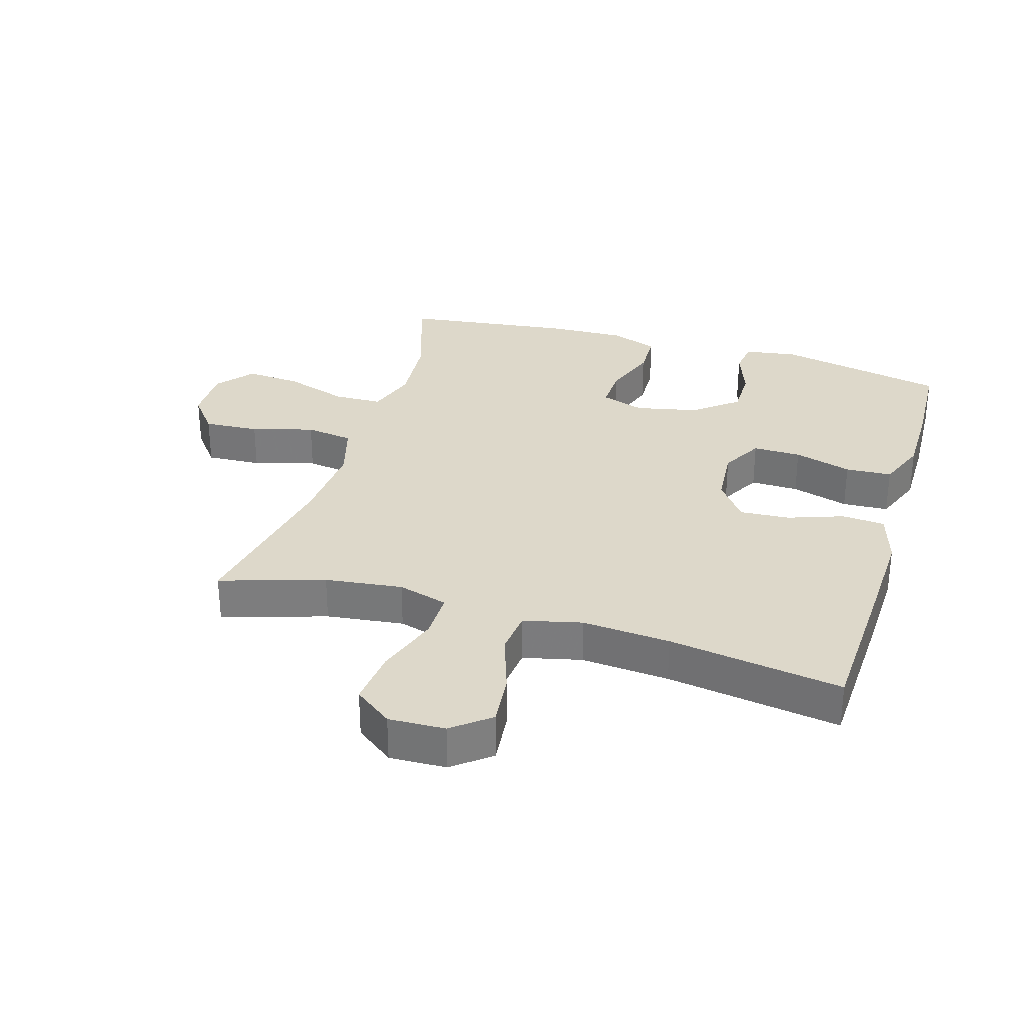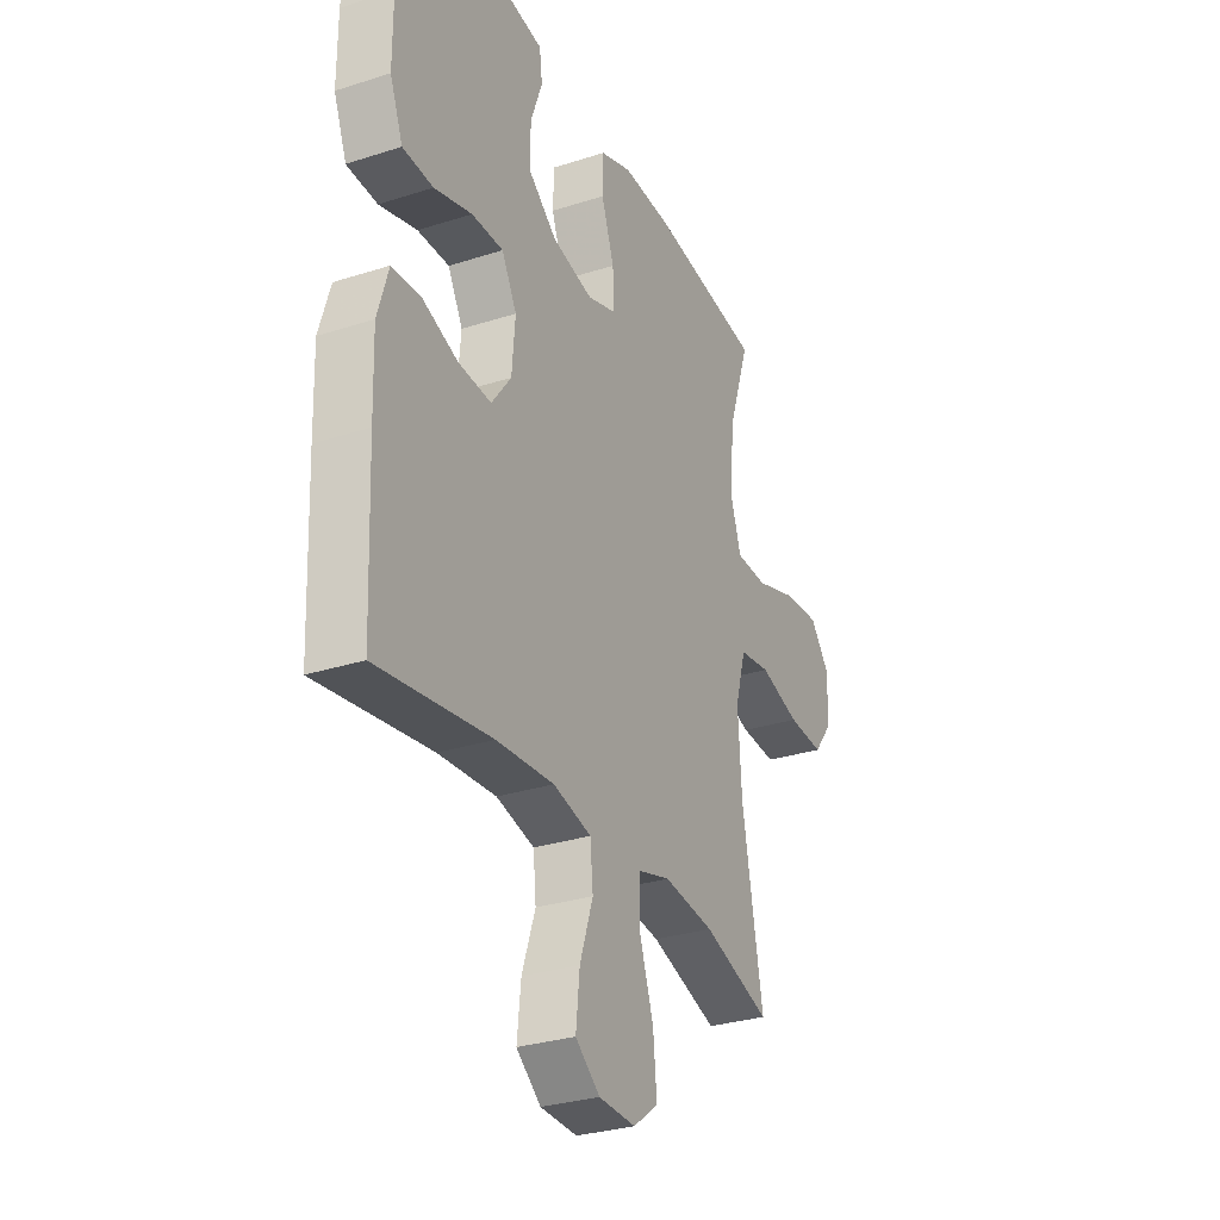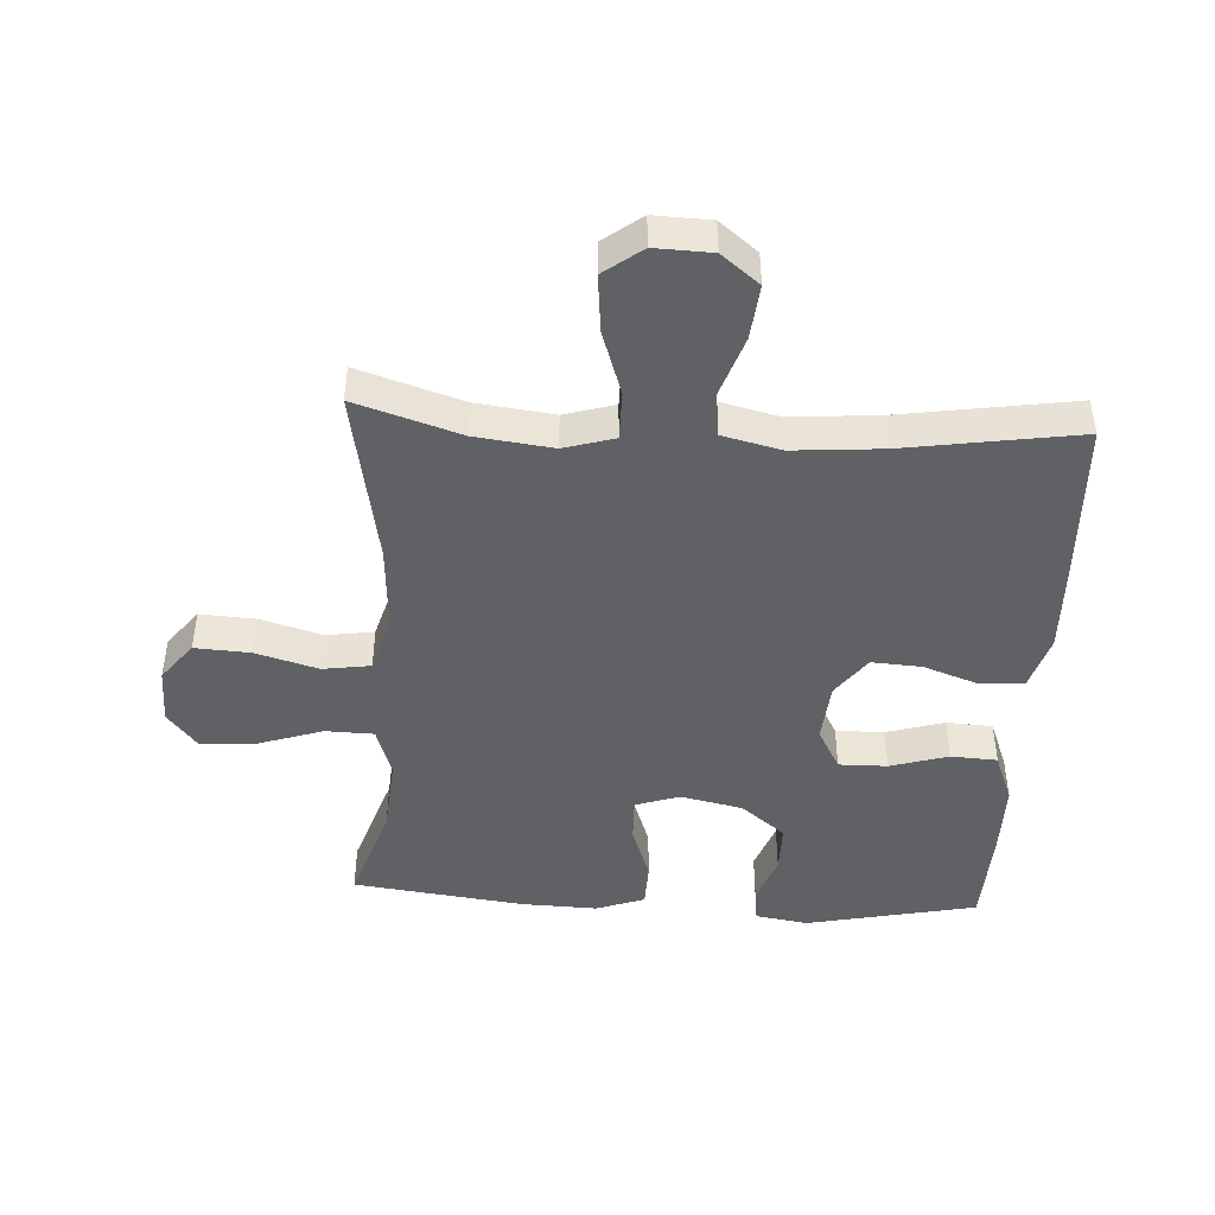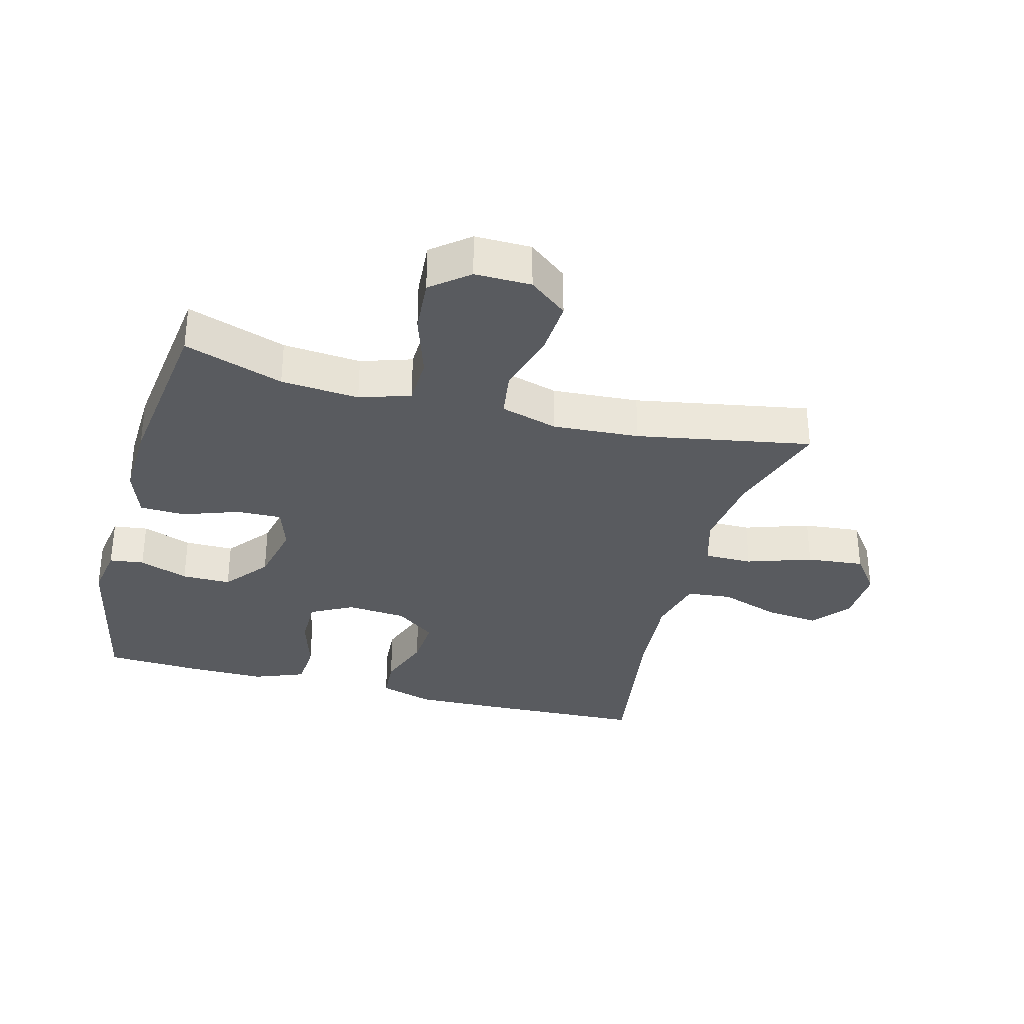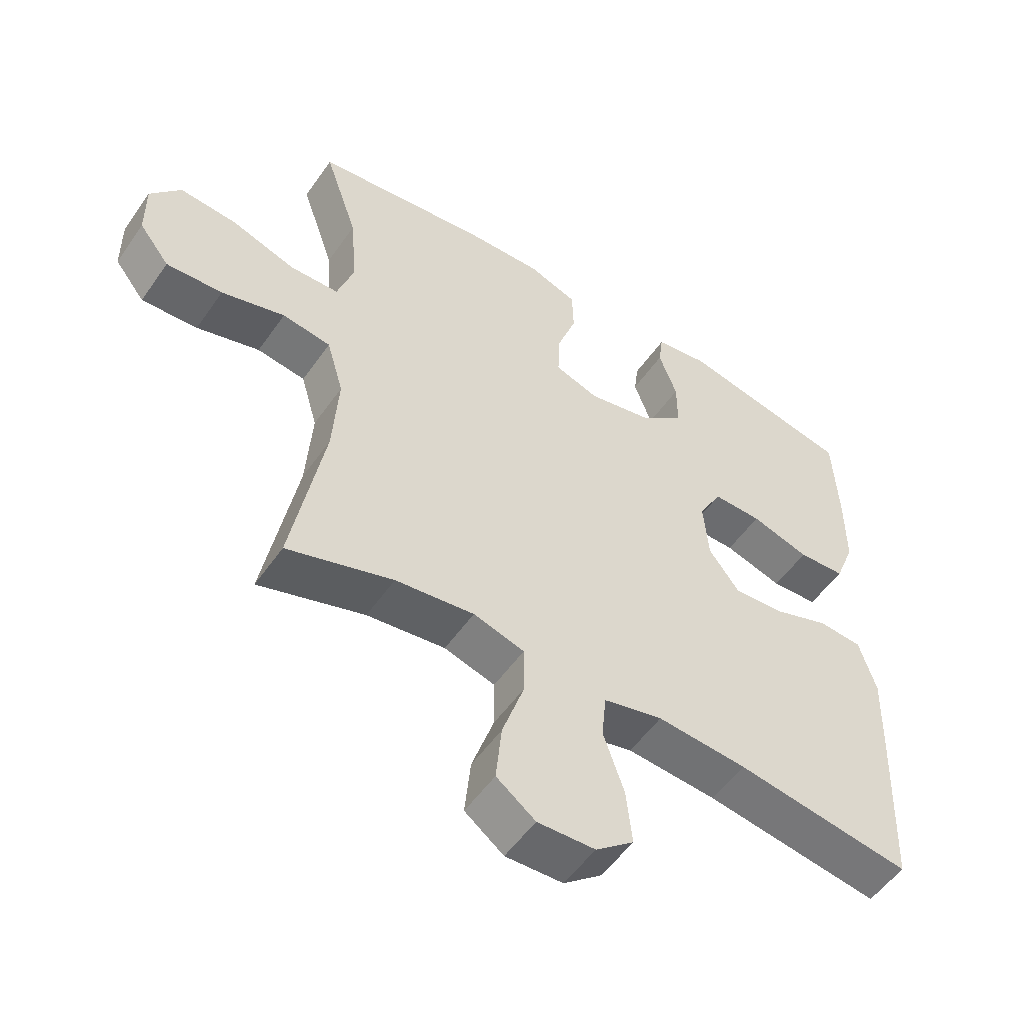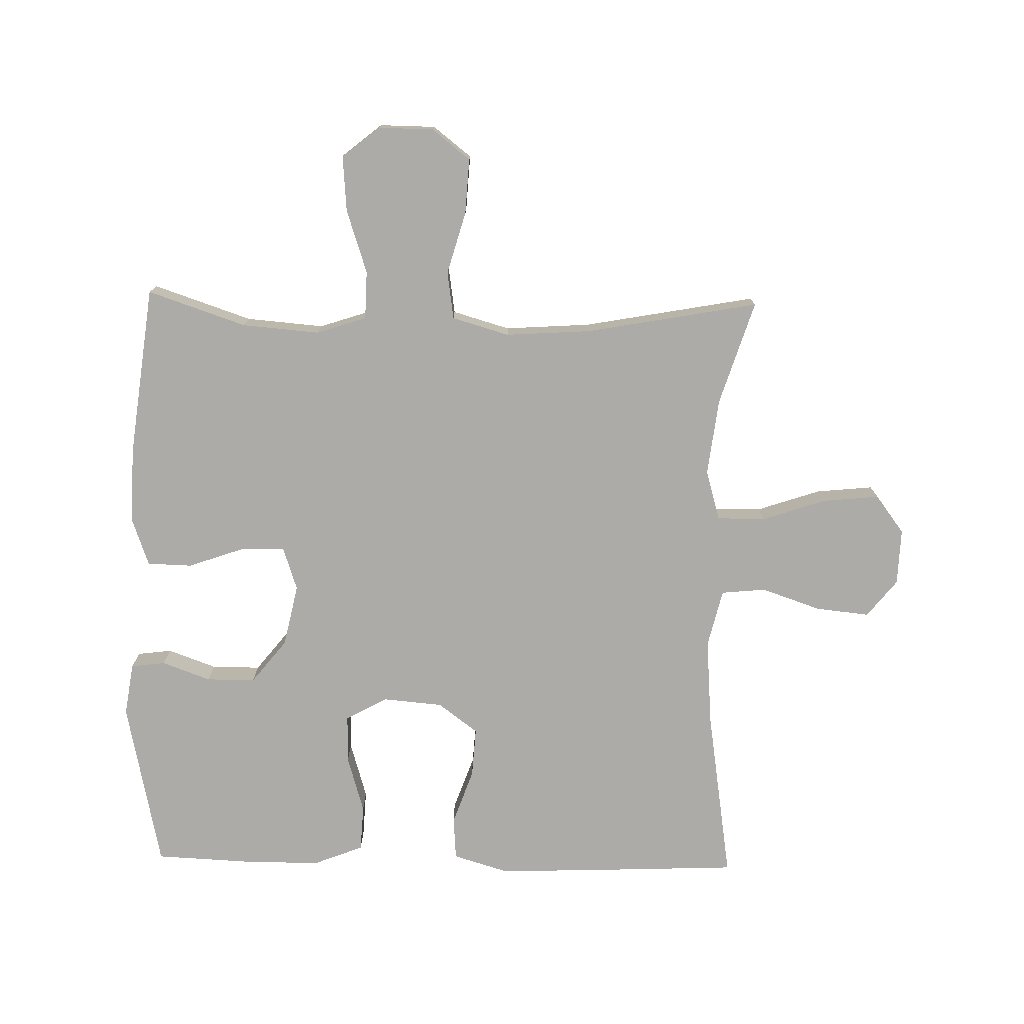
<metadata>
{"format":"obj","ext":"obj","renderer":"f3d","projection":"perspective","resolution":1024,"background":"white","views":[{"elev":31.0,"azim":-163.2,"up":"+Y"},{"elev":-30.0,"azim":-64.9,"up":"+Z"},{"elev":-45.7,"azim":176.7,"up":"+Y"},{"elev":-32.7,"azim":75.0,"up":"+Y"},{"elev":-53.4,"azim":145.9,"up":"+Z"},{"elev":-76.2,"azim":88.8,"up":"+Y"}]}
</metadata>
<code>
v 0.5 0.07 0.5
v 0.448 0.07 0.345
v 0.438 0.07 0.223
v 0.464 0.07 0.144
v 0.54 0.07 0.142
v 0.64 0.07 0.175
v 0.728 0.07 0.182
v 0.775 0.07 0.124
v 0.774 0.07 0.036
v 0.727 0.07 -0.024
v 0.64 0.07 -0.019
v 0.542 0.07 0.009
v 0.467 0.07 -0.002
v 0.441 0.07 -0.092
v 0.45 0.07 -0.227
v 0.5 0.07 -0.5
v 0.336 0.07 -0.448
v 0.214 0.07 -0.433
v 0.135 0.07 -0.456
v 0.135 0.07 -0.532
v 0.169 0.07 -0.633
v 0.178 0.07 -0.723
v 0.118 0.07 -0.768
v 0.029 0.07 -0.765
v -0.03 0.07 -0.718
v -0.021 0.07 -0.633
v 0.011 0.07 -0.539
v 0.004 0.07 -0.469
v -0.088 0.07 -0.447
v -0.227 0.07 -0.458
v -0.5 0.07 -0.5
v -0.511 0.07 -0.237
v -0.515 0.07 -0.106
v -0.489 0.07 -0.02
v -0.421 0.07 -0.015
v -0.334 0.07 -0.046
v -0.255 0.07 -0.051
v -0.208 0.07 0.012
v -0.2 0.07 0.106
v -0.236 0.07 0.172
v -0.312 0.07 0.171
v -0.403 0.07 0.144
v -0.476 0.07 0.148
v -0.507 0.07 0.227
v -0.507 0.07 0.346
v -0.5 0.07 0.5
v -0.232 0.07 0.556
v -0.149 0.07 0.543
v -0.142 0.07 0.489
v -0.17 0.07 0.412
v -0.17 0.07 0.335
v -0.101 0.07 0.28
v -0.003 0.07 0.259
v 0.066 0.07 0.282
v 0.064 0.07 0.352
v 0.033 0.07 0.44
v 0.035 0.07 0.511
v 0.111 0.07 0.538
v 0.23 0.07 0.534
v 0.5 0 0.5
v 0.448 0 0.345
v 0.438 0 0.223
v 0.464 0 0.144
v 0.54 0 0.142
v 0.64 0 0.175
v 0.728 0 0.182
v 0.775 0 0.124
v 0.774 0 0.036
v 0.727 0 -0.024
v 0.64 0 -0.019
v 0.542 0 0.009
v 0.467 0 -0.002
v 0.441 0 -0.092
v 0.45 0 -0.227
v 0.5 0 -0.5
v 0.336 0 -0.448
v 0.214 0 -0.433
v 0.135 0 -0.456
v 0.135 0 -0.532
v 0.169 0 -0.633
v 0.178 0 -0.723
v 0.118 0 -0.768
v 0.029 0 -0.765
v -0.03 0 -0.718
v -0.021 0 -0.633
v 0.011 0 -0.539
v 0.004 0 -0.469
v -0.088 0 -0.447
v -0.227 0 -0.458
v -0.5 0 -0.5
v -0.511 0 -0.237
v -0.515 0 -0.106
v -0.489 0 -0.02
v -0.421 0 -0.015
v -0.334 0 -0.046
v -0.255 0 -0.051
v -0.208 0 0.012
v -0.2 0 0.106
v -0.236 0 0.172
v -0.312 0 0.171
v -0.403 0 0.144
v -0.476 0 0.148
v -0.507 0 0.227
v -0.507 0 0.346
v -0.5 0 0.5
v -0.232 0 0.556
v -0.149 0 0.543
v -0.142 0 0.489
v -0.17 0 0.412
v -0.17 0 0.335
v -0.101 0 0.28
v -0.003 0 0.259
v 0.066 0 0.282
v 0.064 0 0.352
v 0.033 0 0.44
v 0.035 0 0.511
v 0.111 0 0.538
v 0.23 0 0.534
f 59 1 2
f 58 59 2
f 57 58 2
f 56 57 2
f 55 56 2
f 54 55 2 3
f 53 54 3 4
f 52 53 4
f 48 49 50
f 47 48 50
f 46 47 50
f 45 46 50
f 44 45 50
f 43 44 50
f 42 43 50
f 41 42 50
f 40 41 50 51
f 39 40 51 52
f 34 35 36
f 33 34 36
f 32 33 36
f 31 32 36
f 30 31 36
f 29 30 36 37
f 28 29 37 38
f 25 26 27
f 24 25 27
f 23 24 27
f 22 23 27
f 21 22 27
f 20 21 27
f 19 20 27 28
f 39 52 4
f 38 39 4
f 28 38 4
f 19 28 4
f 18 19 4
f 10 11 12
f 9 10 12
f 8 9 12
f 7 8 12
f 6 7 12
f 5 6 12
f 5 12 13
f 4 5 13
f 4 13 14
f 18 4 14
f 17 18 14
f 17 14 15
f 15 16 17
f 61 60 118
f 61 118 117
f 61 117 116
f 61 116 115
f 61 115 114
f 62 61 114 113
f 63 62 113 112
f 63 112 111
f 109 108 107
f 109 107 106
f 109 106 105
f 109 105 104
f 109 104 103
f 109 103 102
f 109 102 101
f 109 101 100
f 110 109 100 99
f 111 110 99 98
f 95 94 93
f 95 93 92
f 95 92 91
f 95 91 90
f 95 90 89
f 96 95 89 88
f 97 96 88 87
f 86 85 84
f 86 84 83
f 86 83 82
f 86 82 81
f 86 81 80
f 86 80 79
f 87 86 79 78
f 63 111 98
f 63 98 97
f 63 97 87
f 63 87 78
f 63 78 77
f 71 70 69
f 71 69 68
f 71 68 67
f 71 67 66
f 71 66 65
f 71 65 64
f 72 71 64
f 72 64 63
f 73 72 63
f 73 63 77
f 73 77 76
f 74 73 76
f 76 75 74
f 1 60 61 2
f 2 61 62 3
f 3 62 63 4
f 4 63 64 5
f 5 64 65 6
f 6 65 66 7
f 7 66 67 8
f 8 67 68 9
f 9 68 69 10
f 10 69 70 11
f 11 70 71 12
f 12 71 72 13
f 13 72 73 14
f 14 73 74 15
f 15 74 75 16
f 16 75 76 17
f 17 76 77 18
f 18 77 78 19
f 19 78 79 20
f 20 79 80 21
f 21 80 81 22
f 22 81 82 23
f 23 82 83 24
f 24 83 84 25
f 25 84 85 26
f 26 85 86 27
f 27 86 87 28
f 28 87 88 29
f 29 88 89 30
f 30 89 90 31
f 31 90 91 32
f 32 91 92 33
f 33 92 93 34
f 34 93 94 35
f 35 94 95 36
f 36 95 96 37
f 37 96 97 38
f 38 97 98 39
f 39 98 99 40
f 40 99 100 41
f 41 100 101 42
f 42 101 102 43
f 43 102 103 44
f 44 103 104 45
f 45 104 105 46
f 46 105 106 47
f 47 106 107 48
f 48 107 108 49
f 49 108 109 50
f 50 109 110 51
f 51 110 111 52
f 52 111 112 53
f 53 112 113 54
f 54 113 114 55
f 55 114 115 56
f 56 115 116 57
f 57 116 117 58
f 58 117 118 59
f 59 118 60 1

</code>
